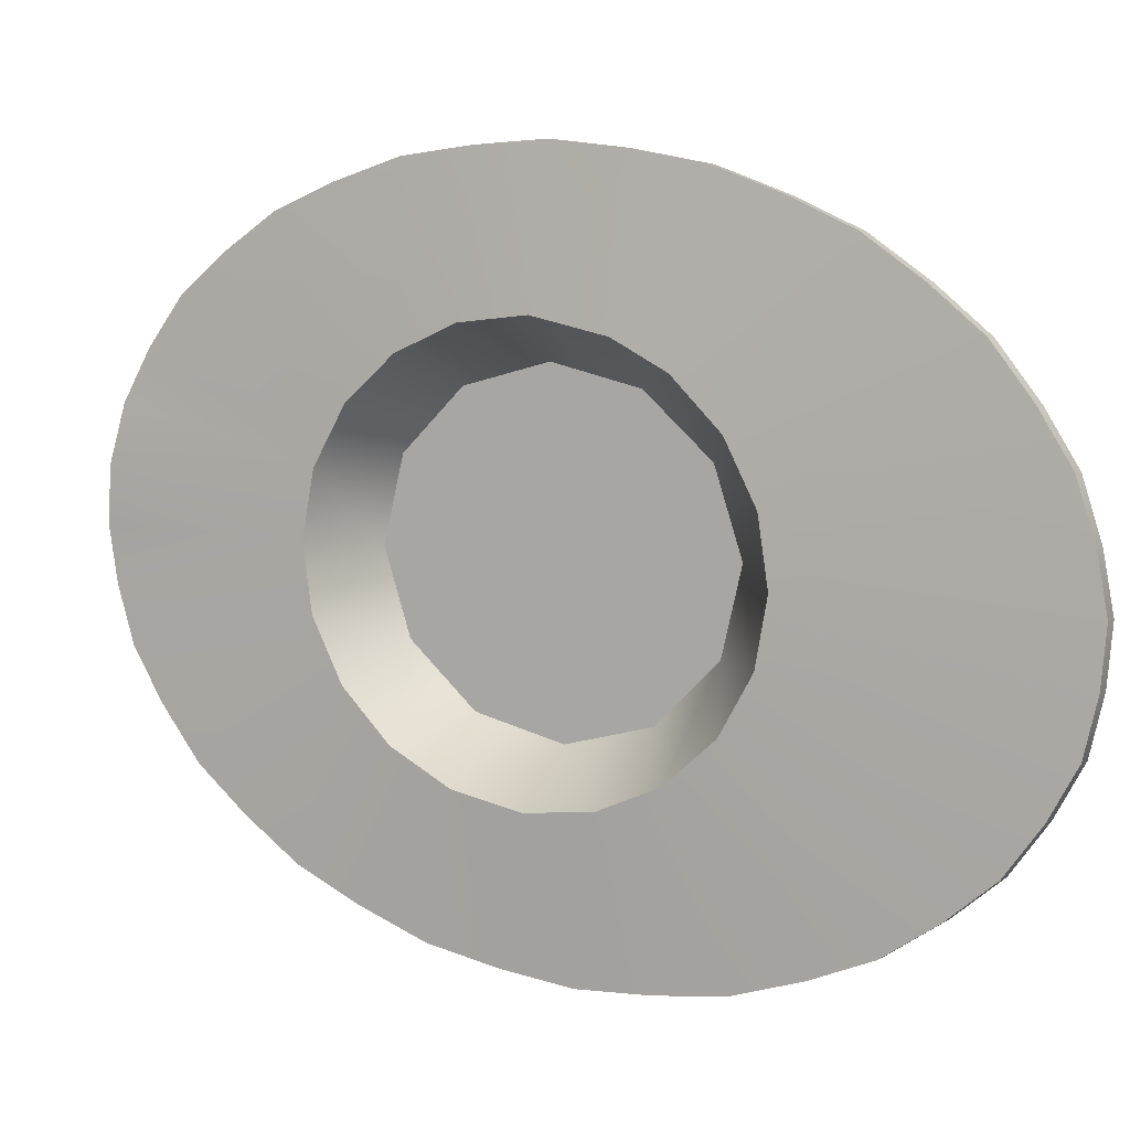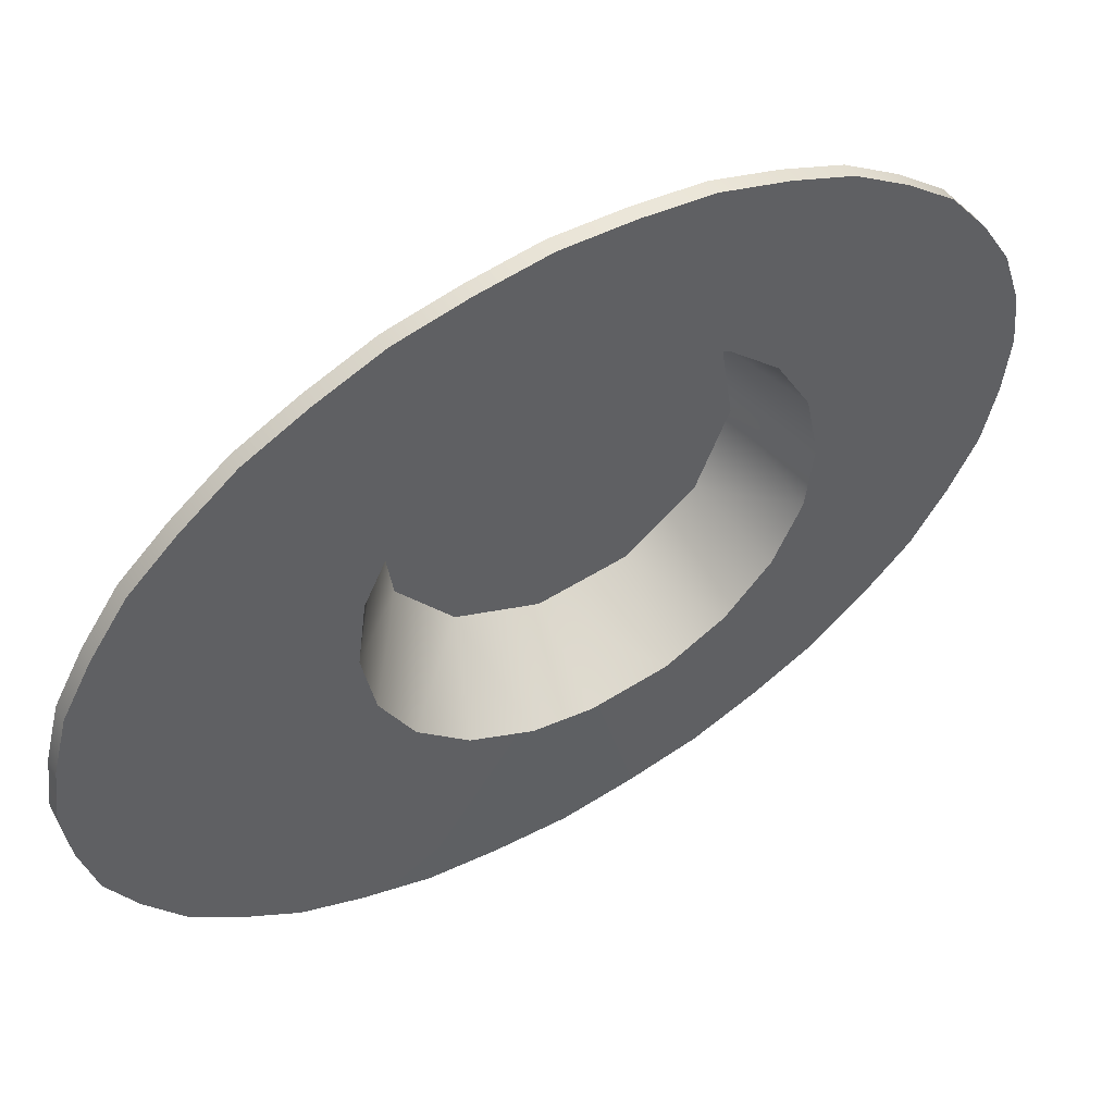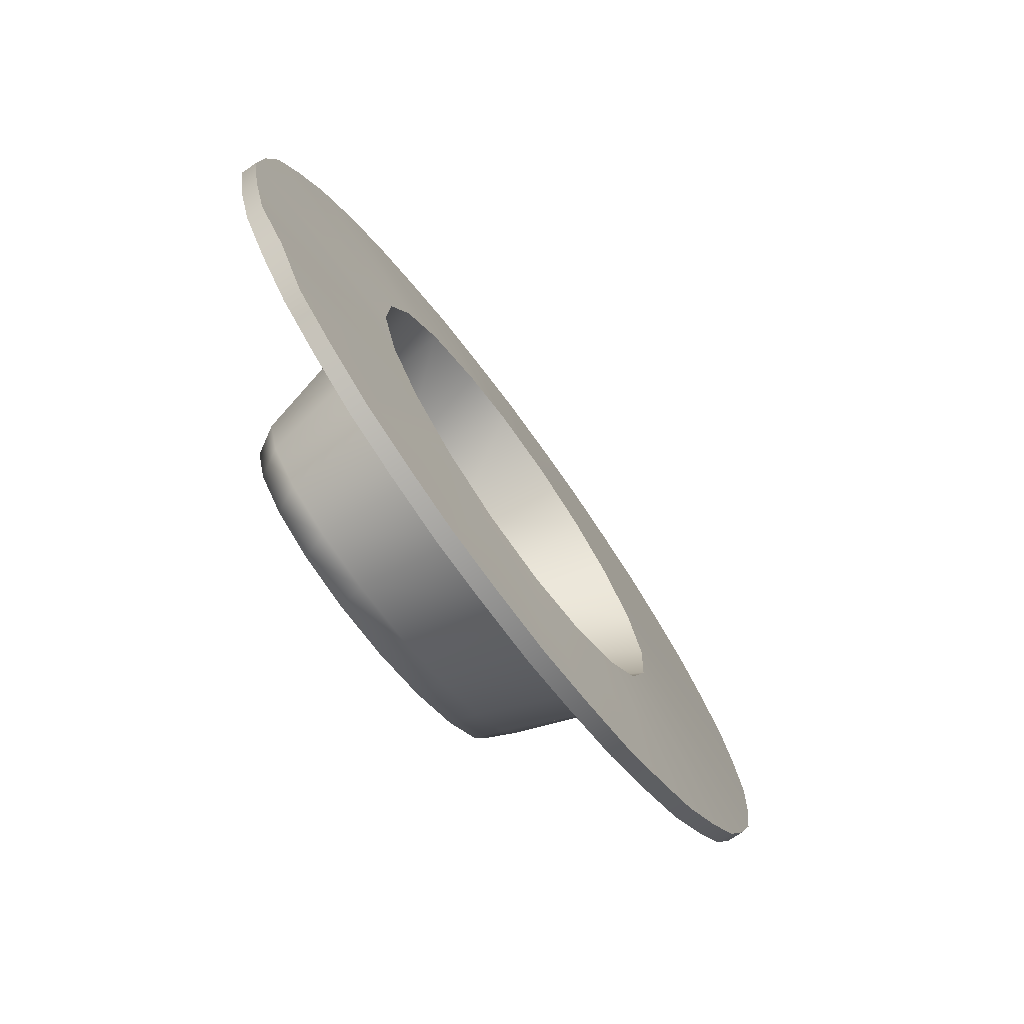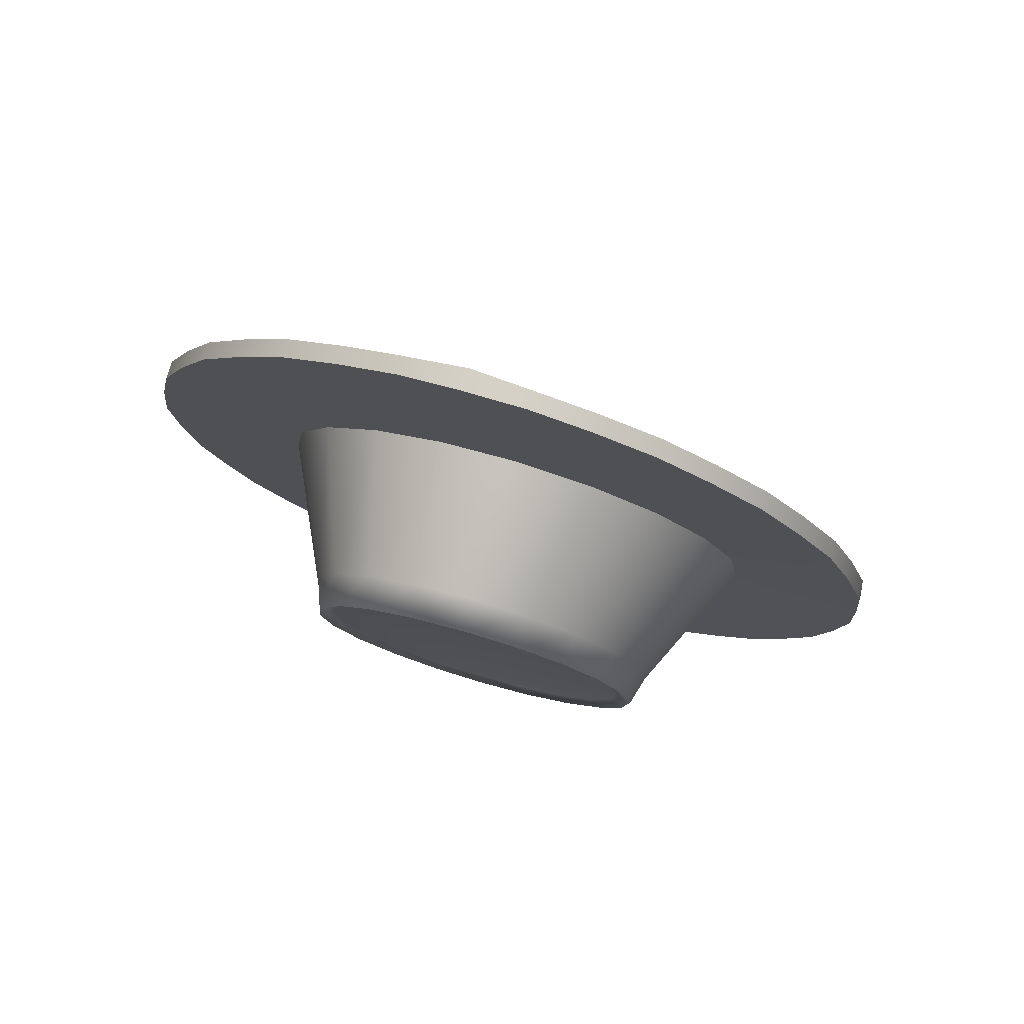
<metadata>
{"format":"obj","ext":"obj","renderer":"f3d","projection":"perspective","resolution":1024,"background":"white","views":[{"elev":-75.2,"azim":77.2,"up":"+Y"},{"elev":-42.3,"azim":-83.0,"up":"+Y"},{"elev":44.0,"azim":-104.2,"up":"+Z"},{"elev":48.1,"azim":-157.0,"up":"+Z"}]}
</metadata>
<code>
g Acc_Mesh
v -0.08401 1.622 -0.008472
v -0.03713 1.64 0.01809
v -0.11 1.594 -0.05375
v -0.1082 1.564 -0.1056
v -0.07901 1.539 -0.1502
v -0.03031 1.528 -0.1755
v 0.02488 1.531 -0.1747
v 0.07175 1.55 -0.1482
v 0.09776 1.578 -0.1029
v 0.09593 1.608 -0.05104
v 0.06675 1.632 -0.006491
v 0.01805 1.644 0.01881
v 0.1128 1.569 0.004751
v 0.06675 1.632 -0.006491
v 0.08552 1.585 0.03502
v 0.04979 1.595 0.05606
v 0.09593 1.608 -0.05104
v 0.01805 1.644 0.01881
v 0.1289 1.548 -0.03178
v 0.009087 1.598 0.06583
v 0.09776 1.578 -0.1029
v 0.1312 1.523 -0.07556
v 0.1227 1.503 -0.109
v -0.03713 1.64 0.01809
v -0.03259 1.594 0.06335
v -0.07117 1.583 0.04888
v 0.07175 1.55 -0.1482
v 0.101 1.482 -0.1422
v 0.0693 1.465 -0.1673
v -0.08401 1.622 -0.008472
v -0.1029 1.566 0.02383
v -0.1246 1.546 -0.009346
v -0.11 1.594 -0.05375
v -0.1342 1.523 -0.0474
v 0.02488 1.531 -0.1747
v 0.03072 1.454 -0.1817
v -0.01096 1.45 -0.1842
v -0.1082 1.564 -0.1056
v -0.1308 1.5 -0.08661
v -0.1147 1.48 -0.1231
v -0.07901 1.539 -0.1502
v -0.08739 1.464 -0.1534
v -0.03031 1.528 -0.1755
v -0.05166 1.454 -0.1745
v 0.005817 1.669 0.1844
v 0.04091 1.666 0.1761
v 0.009087 1.598 0.06583
v -0.03093 1.664 0.1852
v 0.07665 1.662 0.1632
v -0.03259 1.594 0.06335
v 0.04979 1.595 0.05606
v 0.1083 1.652 0.1431
v 0.1399 1.64 0.1184
v -0.0654 1.661 0.1795
v -0.09775 1.652 0.1665
v -0.1296 1.639 0.149
v 0.08552 1.585 0.03502
v 0.1654 1.625 0.08843
v 0.1896 1.608 0.0545
v 0.1128 1.569 0.004751
v 0.2065 1.587 0.01746
v -0.07117 1.583 0.04888
v -0.1555 1.624 0.1249
v -0.1803 1.606 0.09624
v 0.1289 1.548 -0.03178
v 0.2212 1.567 -0.02211
v 0.2281 1.544 -0.063
v 0.1312 1.523 -0.07556
v 0.2318 1.521 -0.1041
v -0.1029 1.566 0.02383
v -0.1976 1.586 0.06335
v -0.2128 1.565 0.02669
v -0.1246 1.546 -0.009346
v -0.2201 1.542 -0.01208
v 0.1227 1.503 -0.109
v 0.2276 1.497 -0.1449
v 0.2203 1.475 -0.1837
v -0.1342 1.523 -0.0474
v -0.2243 1.519 -0.05289
v -0.2206 1.496 -0.09401
v -0.1308 1.5 -0.08661
v -0.2137 1.473 -0.1349
v 0.101 1.482 -0.1422
v 0.2052 1.453 -0.2204
v 0.1878 1.433 -0.2532
v -0.1147 1.48 -0.1231
v -0.1992 1.452 -0.1744
v -0.1821 1.432 -0.2115
v 0.0693 1.465 -0.1673
v 0.163 1.416 -0.2819
v 0.1371 1.4 -0.306
v -0.08739 1.464 -0.1534
v -0.1579 1.414 -0.2454
v -0.1324 1.399 -0.2754
v 0.03072 1.454 -0.1817
v -0.05166 1.454 -0.1745
v -0.1007 1.387 -0.3001
v -0.06898 1.378 -0.3203
v 0.1053 1.388 -0.3235
v 0.07291 1.379 -0.3365
v 0.03759 1.373 -0.3412
v -0.01096 1.45 -0.1842
v -0.03339 1.373 -0.3331
v 0.001697 1.371 -0.3414
v -0.133 1.408 -0.2805
v -0.09769 1.469 -0.1686
v -0.1585 1.423 -0.2505
v -0.1827 1.441 -0.2166
v -0.06068 1.458 -0.1914
v -0.1014 1.396 -0.3052
v -0.06975 1.387 -0.3253
v -0.1257 1.486 -0.1364
v -0.1998 1.461 -0.1795
v -0.2143 1.482 -0.14
v -0.1416 1.507 -0.09777
v -0.2212 1.505 -0.09909
v -0.01741 1.455 -0.2031
v -0.1444 1.531 -0.05654
v -0.2249 1.528 -0.05797
v -0.2207 1.551 -0.01716
v -0.1328 1.555 -0.01681
v -0.2134 1.574 0.02161
v -0.034 1.382 -0.3382
v 0.001085 1.38 -0.3465
v 0.03698 1.382 -0.3463
v -0.1088 1.576 0.01735
v -0.1983 1.595 0.05827
v -0.1809 1.615 0.09116
v 0.02744 1.459 -0.2013
v 0.0723 1.388 -0.3415
v 0.1047 1.397 -0.3286
v -0.07452 1.594 0.0434
v -0.1561 1.633 0.1198
v -0.1302 1.648 0.1439
v 0.06943 1.471 -0.1867
v -0.03296 1.606 0.0589
v 0.1365 1.409 -0.3111
v 0.1624 1.425 -0.287
v 0.1872 1.442 -0.2583
v -0.09837 1.66 0.1614
v -0.06601 1.67 0.1744
v -0.03069 1.675 0.1791
v 0.1044 1.488 -0.1606
v 0.2045 1.462 -0.2254
v 0.2197 1.484 -0.1888
v 0.0118 1.611 0.06128
v 0.1289 1.511 -0.1257
v 0.227 1.506 -0.15
v 0.2312 1.53 -0.1092
v 0.1383 1.532 -0.09022
v 0.2275 1.553 -0.06808
v 0.005205 1.678 0.1793
v 0.04029 1.675 0.171
v 0.07604 1.67 0.1581
v 0.137 1.559 -0.04356
v 0.2206 1.575 -0.02719
v 0.2061 1.597 0.01233
v 0.05521 1.608 0.05054
v 0.1076 1.661 0.138
v 0.1393 1.649 0.1133
v 0.09307 1.597 0.02785
v 0.1648 1.634 0.08335
v 0.1217 1.581 -0.00458
v 0.189 1.617 0.04942
v 0.2212 1.567 -0.02211
v 0.2275 1.553 -0.06808
v 0.2281 1.544 -0.063
v 0.2318 1.521 -0.1041
v 0.2206 1.575 -0.02719
v 0.2312 1.53 -0.1092
v 0.2061 1.597 0.01233
v 0.2065 1.587 0.01746
v 0.227 1.506 -0.15
v 0.2276 1.497 -0.1449
v 0.1896 1.608 0.0545
v 0.189 1.617 0.04942
v 0.2203 1.475 -0.1837
v 0.2197 1.484 -0.1888
v 0.1648 1.634 0.08335
v 0.1654 1.625 0.08843
v 0.2045 1.462 -0.2254
v 0.2052 1.453 -0.2204
v 0.1399 1.64 0.1184
v 0.1393 1.649 0.1133
v 0.1878 1.433 -0.2532
v 0.1872 1.442 -0.2583
v 0.1076 1.661 0.138
v 0.1083 1.652 0.1431
v 0.1624 1.425 -0.287
v 0.163 1.416 -0.2819
v 0.07665 1.662 0.1632
v 0.07604 1.67 0.1581
v 0.1371 1.4 -0.306
v 0.1365 1.409 -0.3111
v 0.04029 1.675 0.171
v 0.04091 1.666 0.1761
v 0.1047 1.397 -0.3286
v 0.1053 1.388 -0.3235
v 0.005817 1.669 0.1844
v 0.005205 1.678 0.1793
v 0.07291 1.379 -0.3365
v 0.0723 1.388 -0.3415
v -0.03069 1.675 0.1791
v -0.03093 1.664 0.1852
v 0.03698 1.382 -0.3463
v 0.03759 1.373 -0.3412
v -0.0654 1.661 0.1795
v -0.06601 1.67 0.1744
v 0.001697 1.371 -0.3414
v 0.001085 1.38 -0.3465
v -0.09837 1.66 0.1614
v -0.09775 1.652 0.1665
v -0.034 1.382 -0.3382
v -0.03339 1.373 -0.3331
v -0.1296 1.639 0.149
v -0.1302 1.648 0.1439
v -0.06898 1.378 -0.3203
v -0.06975 1.387 -0.3253
v -0.1561 1.633 0.1198
v -0.1555 1.624 0.1249
v -0.1014 1.396 -0.3052
v -0.1007 1.387 -0.3001
v -0.1803 1.606 0.09624
v -0.1809 1.615 0.09116
v -0.1324 1.399 -0.2754
v -0.133 1.408 -0.2805
v -0.1983 1.595 0.05827
v -0.1976 1.586 0.06335
v -0.1585 1.423 -0.2505
v -0.1579 1.414 -0.2454
v -0.2128 1.565 0.02669
v -0.2134 1.574 0.02161
v -0.1821 1.432 -0.2115
v -0.1827 1.441 -0.2166
v -0.2207 1.551 -0.01716
v -0.2201 1.542 -0.01208
v -0.1998 1.461 -0.1795
v -0.1992 1.452 -0.1744
v -0.2243 1.519 -0.05289
v -0.2249 1.528 -0.05797
v -0.2137 1.473 -0.1349
v -0.2143 1.482 -0.14
v -0.2212 1.505 -0.09909
v -0.2206 1.496 -0.09401
v 0.06391 1.584 -0.1912
v 0.08528 1.586 -0.1569
v 0.07982 1.602 -0.1618
v 0.06817 1.566 -0.1885
v 0.04069 1.568 -0.2137
v 0.09267 1.607 -0.1222
v 0.08671 1.622 -0.1292
v 0.04346 1.55 -0.2127
v 0.01232 1.558 -0.2271
v 0.09101 1.629 -0.08364
v 0.08471 1.642 -0.09442
v 0.01353 1.538 -0.227
v -0.01839 1.553 -0.2299
v 0.0796 1.648 -0.04897
v 0.07359 1.66 -0.06265
v -0.0187 1.534 -0.2298
v -0.04831 1.555 -0.2215
v 0.05922 1.663 -0.02014
v 0.05418 1.673 -0.03627
v -0.04997 1.536 -0.2204
v -0.0744 1.563 -0.2032
v 0.03213 1.672 -2.069e-05
v 0.02844 1.682 -0.01789
v -0.07705 1.545 -0.2005
v -0.09424 1.577 -0.1766
v 0.0009611 1.675 0.009343
v -0.001159 1.684 -0.00934
v -0.09758 1.559 -0.1716
v -0.1058 1.595 -0.1443
v -0.03125 1.67 0.006756
v -0.03176 1.68 -0.01159
v -0.1094 1.578 -0.1368
v -0.1079 1.615 -0.1095
v -0.06123 1.658 -0.007447
v -0.06027 1.67 -0.0245
v -0.1115 1.6 -0.09938
v -0.1003 1.635 -0.07583
v -0.08605 1.642 -0.03149
v -0.08388 1.654 -0.0466
v -0.1033 1.622 -0.06306
v -0.03296 1.606 0.0589
v 0.0118 1.611 0.06128
v -0.07452 1.594 0.0434
v -0.1088 1.576 0.01735
v 0.05521 1.608 0.05054
v -0.1328 1.555 -0.01681
v -0.1444 1.531 -0.05654
v 0.09307 1.597 0.02785
v -0.1416 1.507 -0.09777
v 0.1217 1.581 -0.00458
v -0.1257 1.486 -0.1364
v 0.137 1.559 -0.04356
v -0.09769 1.469 -0.1686
v 0.1383 1.532 -0.09022
v -0.06068 1.458 -0.1914
v 0.1289 1.511 -0.1257
v -0.01741 1.455 -0.2031
v 0.1044 1.488 -0.1606
v 0.02744 1.459 -0.2013
v 0.06943 1.471 -0.1867
v 0.07311 1.601 -0.1558
v 0.06391 1.584 -0.1912
v 0.07982 1.602 -0.1618
v 0.05839 1.584 -0.1823
v 0.04069 1.568 -0.2137
v 0.07972 1.619 -0.1259
v 0.08671 1.622 -0.1292
v 0.01116 1.561 -0.2143
v 0.03704 1.57 -0.2025
v 0.01232 1.558 -0.2271
v -0.01839 1.553 -0.2299
v 0.07763 1.637 -0.09471
v 0.08471 1.642 -0.09442
v 0.067 1.653 -0.06613
v 0.07359 1.66 -0.06265
v 0.0489 1.665 -0.04264
v 0.05418 1.673 -0.03627
v 0.02515 1.672 -0.02655
v 0.02844 1.682 -0.01789
v -0.001935 1.674 -0.01941
v -0.001159 1.684 -0.00934
v -0.02972 1.671 -0.02189
v -0.03176 1.68 -0.01159
v -0.05546 1.662 -0.03367
v -0.06027 1.67 -0.0245
v -0.07668 1.648 -0.05363
v -0.09136 1.631 -0.07985
v -0.08388 1.654 -0.0466
v -0.1003 1.635 -0.07583
v -0.09805 1.613 -0.1099
v -0.1079 1.615 -0.1095
v -0.09604 1.595 -0.1408
v -0.1058 1.595 -0.1443
v -0.08551 1.579 -0.1695
v -0.09424 1.577 -0.1766
v -0.06751 1.567 -0.1931
v -0.0744 1.563 -0.2032
v -0.04383 1.56 -0.2094
v -0.04831 1.555 -0.2215
v -0.01671 1.558 -0.2167
g Acc_Mesh_0
f 3 2 1
f 4 2 3
f 5 2 4
f 6 2 5
f 7 2 6
f 8 2 7
f 9 2 8
f 10 2 9
f 11 2 10
f 12 2 11
f 15 14 13
f 16 14 15
f 14 17 13
f 16 18 14
f 13 17 19
f 20 18 16
f 19 17 21
f 19 21 22
f 22 21 23
f 24 18 20
f 25 24 20
f 26 24 25
f 21 27 23
f 23 27 28
f 28 27 29
f 26 30 24
f 31 30 26
f 32 30 31
f 32 33 30
f 34 33 32
f 27 35 29
f 29 35 36
f 36 35 37
f 34 38 33
f 39 38 34
f 40 38 39
f 40 41 38
f 42 41 40
f 37 35 43
f 42 43 41
f 37 43 44
f 44 43 42
f 47 46 45
f 48 47 45
f 47 49 46
f 47 48 50
f 47 51 49
f 51 52 49
f 51 53 52
f 50 48 54
f 55 50 54
f 56 50 55
f 51 57 53
f 57 58 53
f 57 59 58
f 57 60 59
f 60 61 59
f 62 50 56
f 63 62 56
f 64 62 63
f 60 65 61
f 61 65 66
f 66 65 67
f 67 65 68
f 67 68 69
f 70 62 64
f 71 70 64
f 72 70 71
f 73 70 72
f 74 73 72
f 68 75 69
f 69 75 76
f 76 75 77
f 74 78 73
f 79 78 74
f 80 78 79
f 81 78 80
f 81 80 82
f 75 83 77
f 77 83 84
f 84 83 85
f 86 81 82
f 86 82 87
f 86 87 88
f 83 89 85
f 85 89 90
f 90 89 91
f 92 86 88
f 92 88 93
f 92 93 94
f 89 95 91
f 96 92 94
f 96 94 97
f 96 97 98
f 91 95 99
f 99 95 100
f 95 101 100
f 102 96 98
f 102 101 95
f 102 98 103
f 101 102 104
f 102 103 104
f 107 106 105
f 108 106 107
f 106 109 105
f 105 109 110
f 110 109 111
f 112 106 108
f 113 112 108
f 114 112 113
f 112 114 115
f 116 115 114
f 109 117 111
f 116 118 115
f 116 119 118
f 119 120 118
f 118 120 121
f 121 120 122
f 111 117 123
f 123 117 124
f 124 117 125
f 121 122 126
f 126 122 127
f 126 127 128
f 125 117 129
f 125 129 130
f 129 131 130
f 126 128 132
f 132 128 133
f 132 133 134
f 135 131 129
f 132 134 136
f 131 135 137
f 135 138 137
f 135 139 138
f 136 134 140
f 136 140 141
f 142 136 141
f 143 139 135
f 143 144 139
f 143 145 144
f 142 146 136
f 147 145 143
f 147 148 145
f 147 149 148
f 150 149 147
f 150 151 149
f 142 152 146
f 153 146 152
f 154 146 153
f 155 151 150
f 156 151 155
f 155 157 156
f 146 154 158
f 159 158 154
f 160 158 159
f 158 160 161
f 162 161 160
f 163 157 155
f 162 163 161
f 164 157 163
f 162 164 163
f 167 166 165
f 167 168 166
f 166 169 165
f 168 170 166
f 165 169 171
f 172 165 171
f 173 170 168
f 174 173 168
f 172 171 175
f 171 176 175
f 174 177 173
f 177 178 173
f 175 176 179
f 180 175 179
f 181 178 177
f 182 181 177
f 180 179 183
f 179 184 183
f 182 185 181
f 185 186 181
f 183 184 187
f 188 183 187
f 189 186 185
f 190 189 185
f 188 187 191
f 187 192 191
f 190 193 189
f 193 194 189
f 191 192 195
f 196 191 195
f 197 194 193
f 198 197 193
f 196 195 199
f 195 200 199
f 198 201 197
f 201 202 197
f 199 200 203
f 204 199 203
f 205 202 201
f 206 205 201
f 204 203 207
f 203 208 207
f 206 209 205
f 209 210 205
f 207 208 211
f 212 207 211
f 213 210 209
f 214 213 209
f 212 211 215
f 211 216 215
f 214 217 213
f 217 218 213
f 215 216 219
f 220 215 219
f 221 218 217
f 222 221 217
f 220 219 223
f 219 224 223
f 222 225 221
f 225 226 221
f 223 224 227
f 228 223 227
f 229 226 225
f 230 229 225
f 228 227 231
f 227 232 231
f 230 233 229
f 233 234 229
f 231 232 235
f 236 231 235
f 237 234 233
f 238 237 233
f 236 235 239
f 235 240 239
f 238 241 237
f 241 242 237
f 239 240 243
f 243 242 241
f 244 239 243
f 244 243 241
f 247 246 245
f 246 248 245
f 245 248 249
f 250 246 247
f 251 250 247
f 248 252 249
f 249 252 253
f 254 250 251
f 255 254 251
f 252 256 253
f 253 256 257
f 258 254 255
f 259 258 255
f 256 260 257
f 257 260 261
f 262 258 259
f 263 262 259
f 260 264 261
f 261 264 265
f 266 262 263
f 267 266 263
f 264 268 265
f 265 268 269
f 270 266 267
f 271 270 267
f 268 272 269
f 269 272 273
f 274 270 271
f 275 274 271
f 272 276 273
f 273 276 277
f 278 274 275
f 279 278 275
f 276 280 277
f 277 280 281
f 282 278 279
f 283 282 279
f 281 284 283
f 280 284 281
f 284 282 283
f 274 285 270
f 285 286 270
f 287 285 274
f 278 287 274
f 270 286 266
f 288 287 278
f 282 288 278
f 286 289 266
f 290 288 282
f 284 290 282
f 266 289 262
f 291 290 284
f 280 291 284
f 289 292 262
f 293 291 280
f 262 292 258
f 276 293 280
f 292 294 258
f 295 293 276
f 258 294 254
f 272 295 276
f 294 296 254
f 297 295 272
f 254 296 250
f 268 297 272
f 296 298 250
f 299 297 268
f 250 298 246
f 264 299 268
f 298 300 246
f 301 299 264
f 246 300 248
f 260 301 264
f 300 302 248
f 303 301 260
f 248 302 252
f 256 303 260
f 302 304 252
f 304 303 256
f 252 304 256
f 307 306 305
f 306 308 305
f 306 309 308
f 307 305 310
f 311 307 310
f 308 312 305
f 305 312 310
f 309 313 308
f 313 312 308
f 309 314 313
f 314 312 313
f 314 315 312
f 310 312 316
f 311 310 316
f 317 311 316
f 317 316 318
f 316 312 318
f 319 317 318
f 319 318 320
f 318 312 320
f 321 319 320
f 321 320 322
f 320 312 322
f 323 321 322
f 323 322 324
f 322 312 324
f 325 323 324
f 325 324 326
f 324 312 326
f 327 325 326
f 326 312 328
f 327 326 328
f 329 327 328
f 328 312 330
f 329 328 330
f 330 312 331
f 332 329 330
f 332 330 331
f 333 332 331
f 333 331 334
f 331 312 334
f 335 333 334
f 335 334 336
f 334 312 336
f 337 335 336
f 337 336 338
f 336 312 338
f 339 337 338
f 339 338 340
f 338 312 340
f 341 339 340
f 341 340 342
f 340 312 342
f 343 341 342
f 342 312 344
f 343 342 344
f 315 344 312
f 315 343 344

</code>
